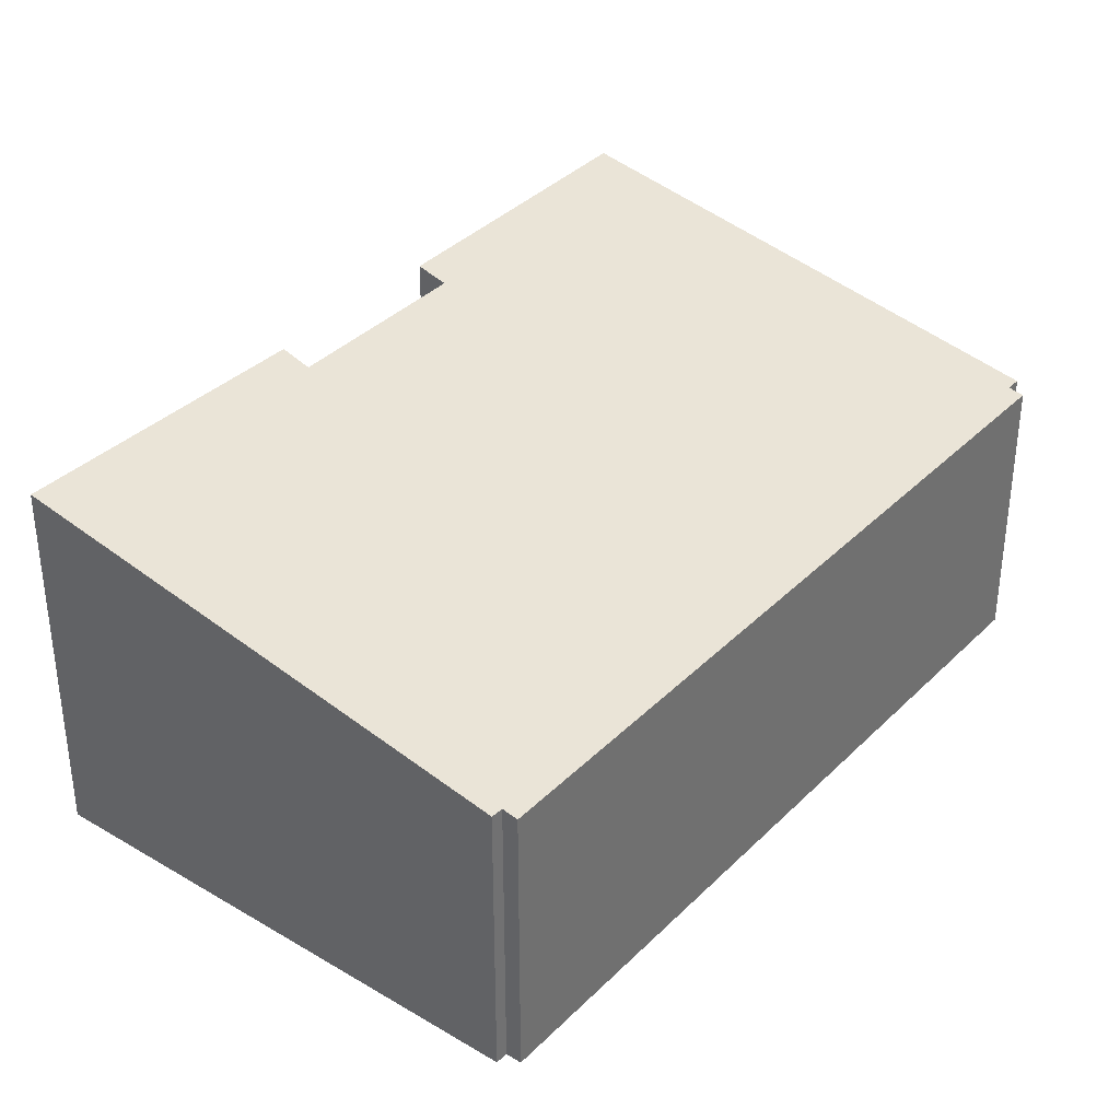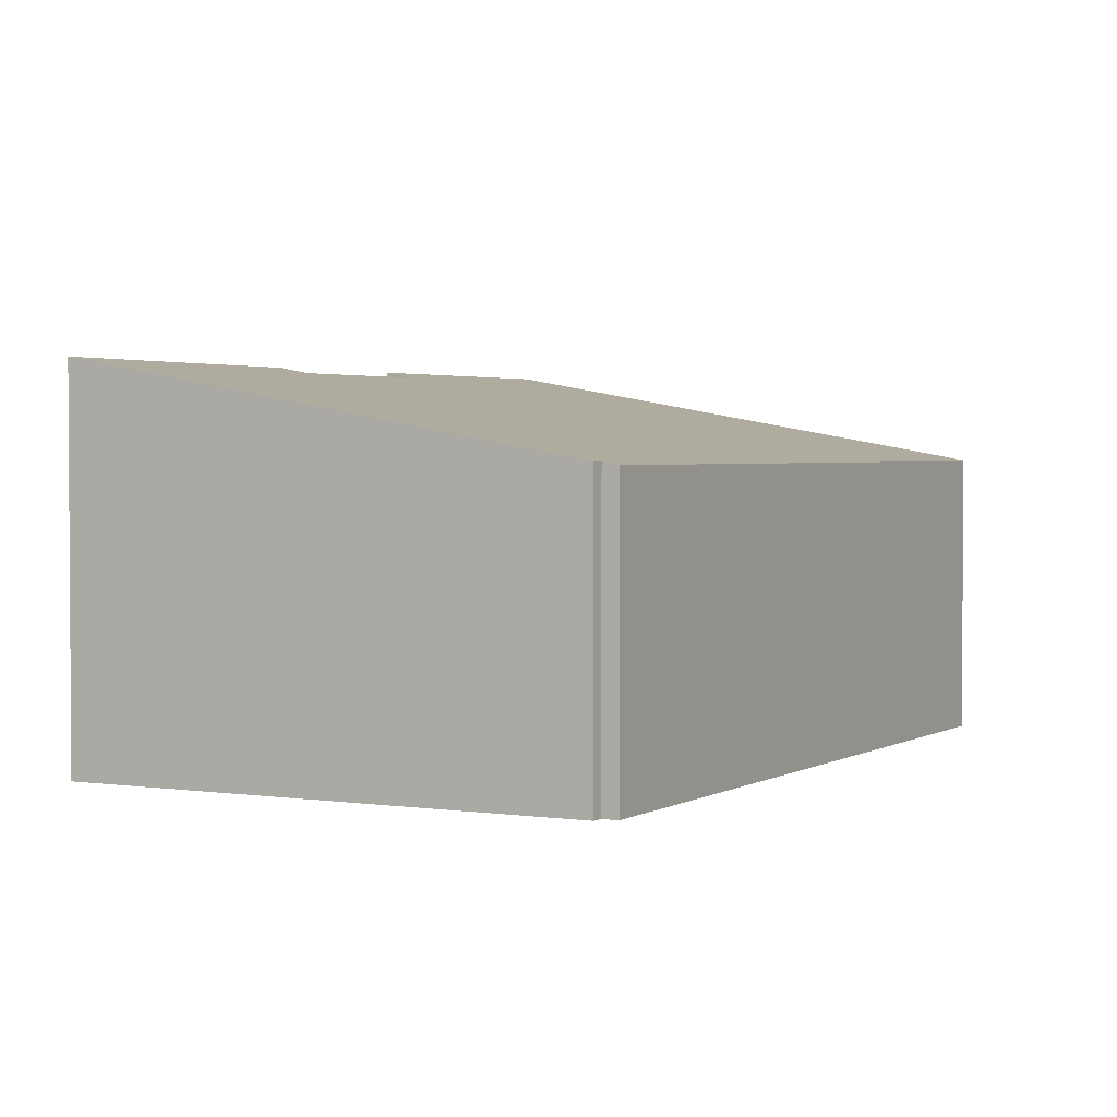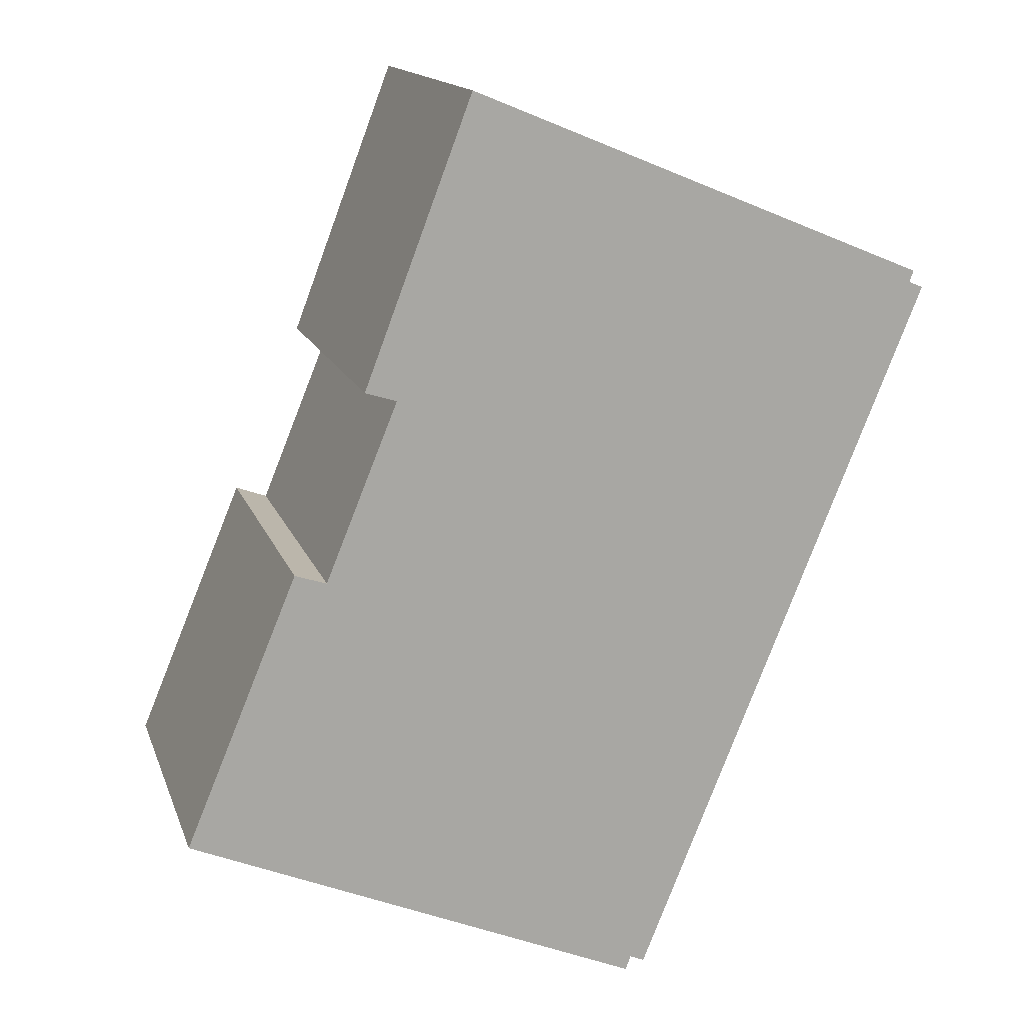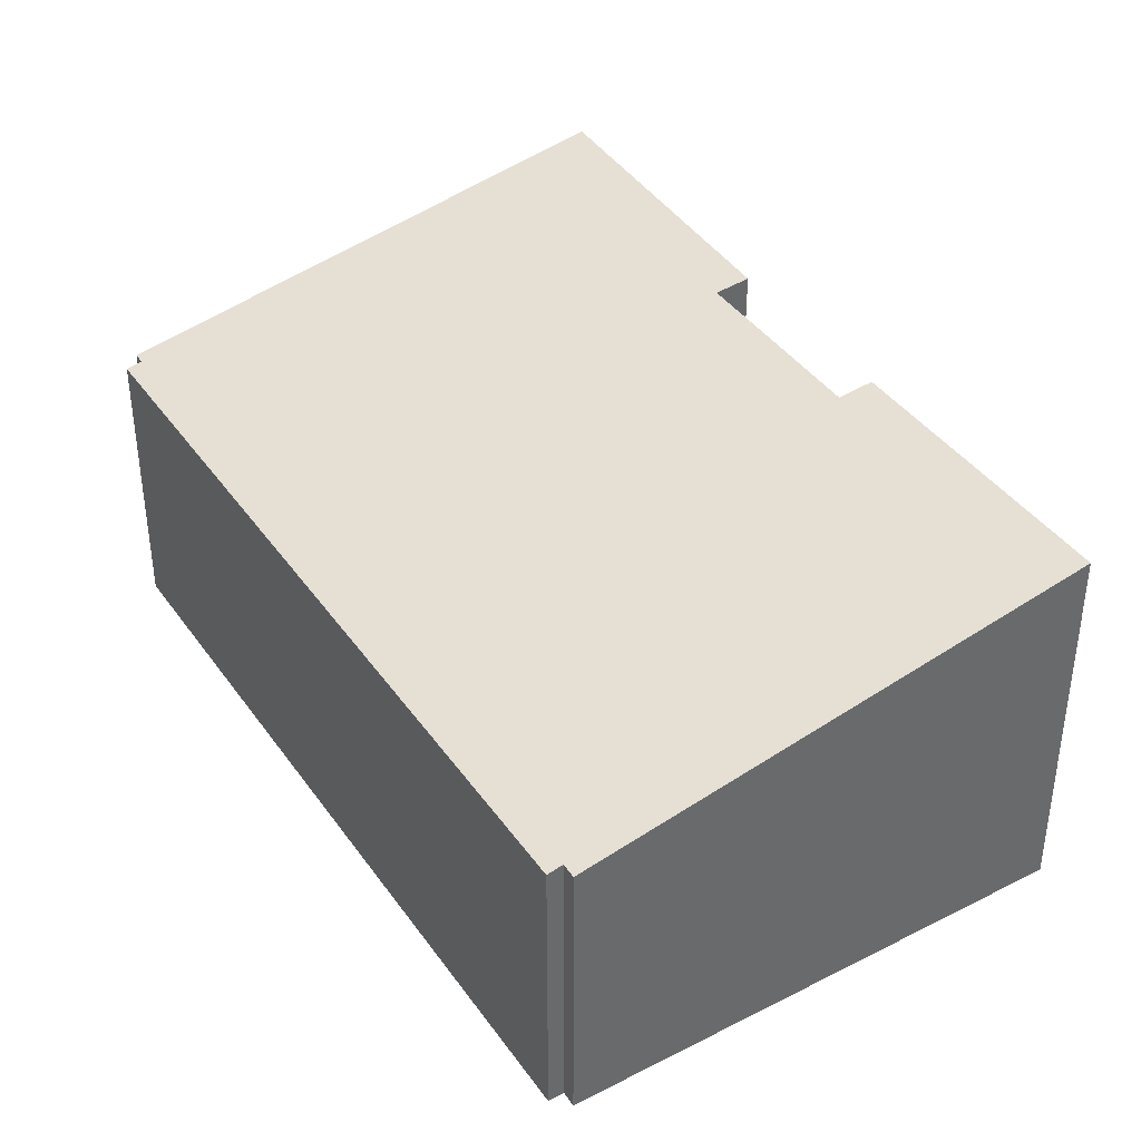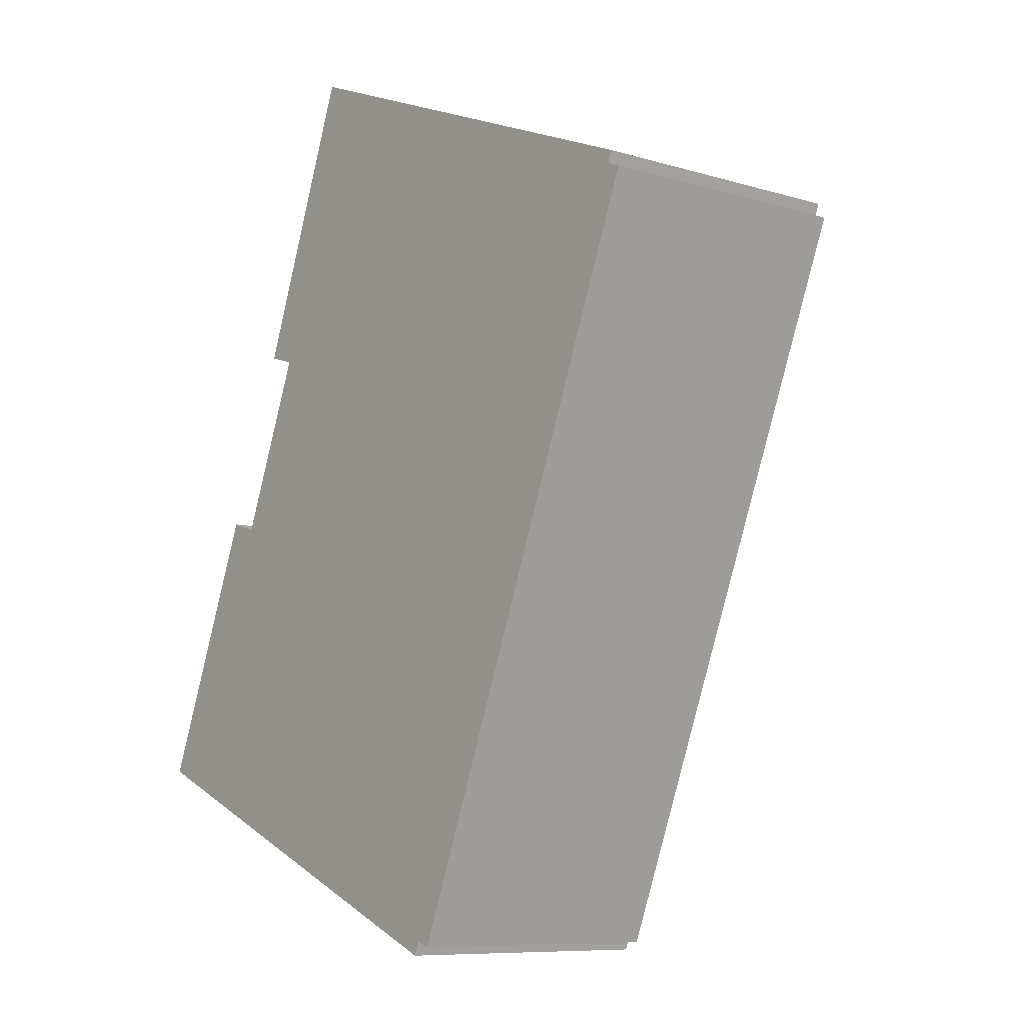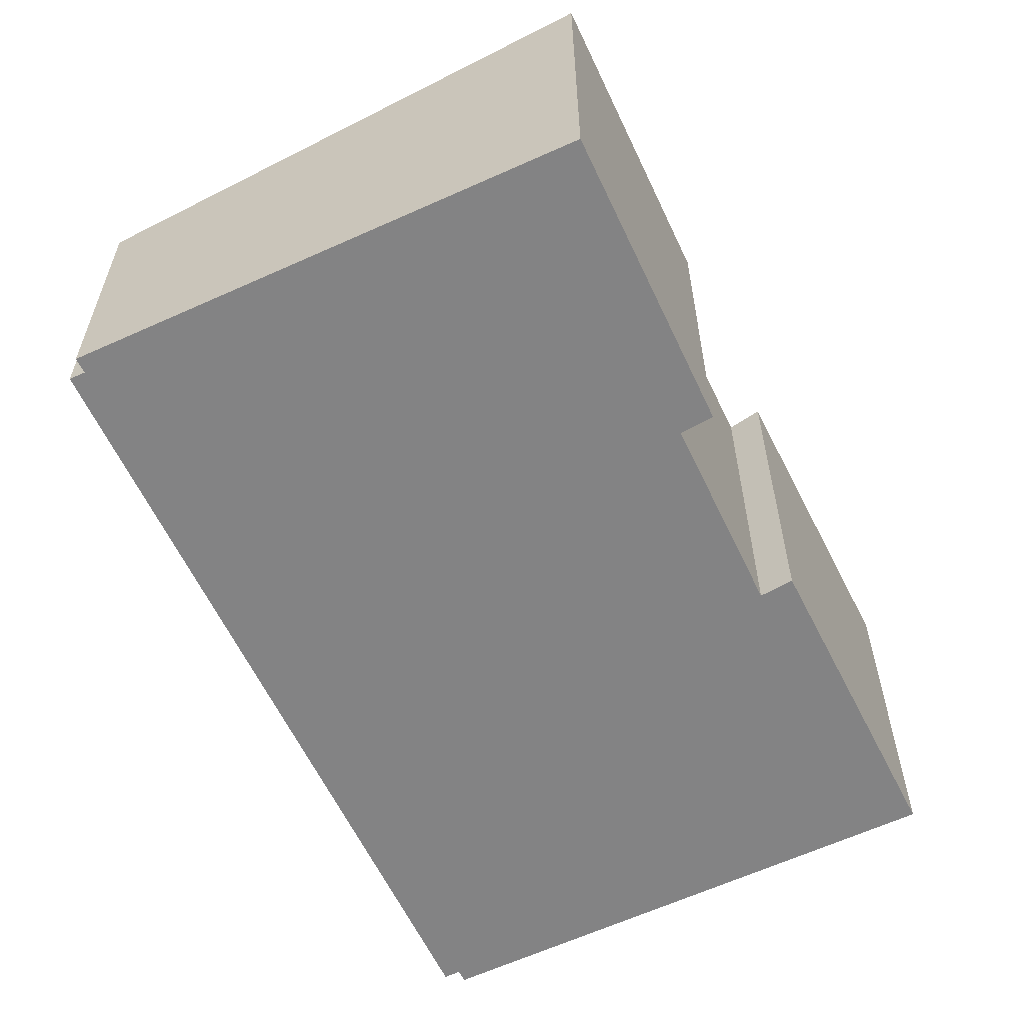
<metadata>
{"format":"obj","ext":"obj","renderer":"f3d","projection":"perspective","resolution":1024,"background":"white","views":[{"elev":36.3,"azim":60.3,"up":"+Y"},{"elev":2.4,"azim":50.5,"up":"+Y"},{"elev":15.0,"azim":-15.7,"up":"+Z"},{"elev":40.2,"azim":170.5,"up":"+Y"},{"elev":-9.0,"azim":51.5,"up":"+Z"},{"elev":-61.1,"azim":-132.4,"up":"+Y"}]}
</metadata>
<code>
v  0 6.682 4.092e-16
v  8.607 5.067 -3.317
v  8.509 5.066 -3.58
v  2.096 6.673 5.05
v  2.685 6.565 4.858
v  14.23 5.014 9.771
v  8.872 5.017 -3.431
v  4.032 6.563 8.158
v  13.96 5.064 9.878
v  14.04 5.065 10.09
v  5.461 6.689 13.62
v  3.448 6.669 8.341
v  5.461 -8.339e-16 13.62
v  3.448 -5.107e-16 8.341
v  2.685 -2.975e-16 4.858
v  4.032 -4.995e-16 8.158
v  14.04 -6.178e-16 10.09
v  13.96 -6.049e-16 9.878
v  14.23 -5.983e-16 9.771
v  0 0 0
v  2.096 -3.092e-16 5.05
v  8.872 2.101e-16 -3.431
v  8.607 2.031e-16 -3.317
v  8.509 2.192e-16 -3.58
g defaultobject
f 1 2 3
f 4 5 1
f 2 6 7
f 6 2 1
f 6 1 5
f 6 5 8
f 6 8 9
f 9 8 10
f 10 8 11
f 11 8 12
f 12 13 11
f 13 12 14
f 15 8 5
f 8 15 16
f 13 10 11
f 10 13 17
f 18 6 9
f 6 18 19
f 20 4 1
f 4 20 21
f 21 5 4
f 5 21 15
f 17 9 10
f 9 17 18
f 6 22 7
f 22 6 19
f 23 3 2
f 3 23 24
f 7 23 2
f 23 7 22
f 3 20 1
f 20 3 24
f 8 14 12
f 14 8 16
f 19 23 22
f 23 19 15
f 23 15 21
f 15 19 16
f 16 13 14
f 13 16 18
f 18 16 19
f 13 18 17
f 23 20 24
f 20 23 21

</code>
